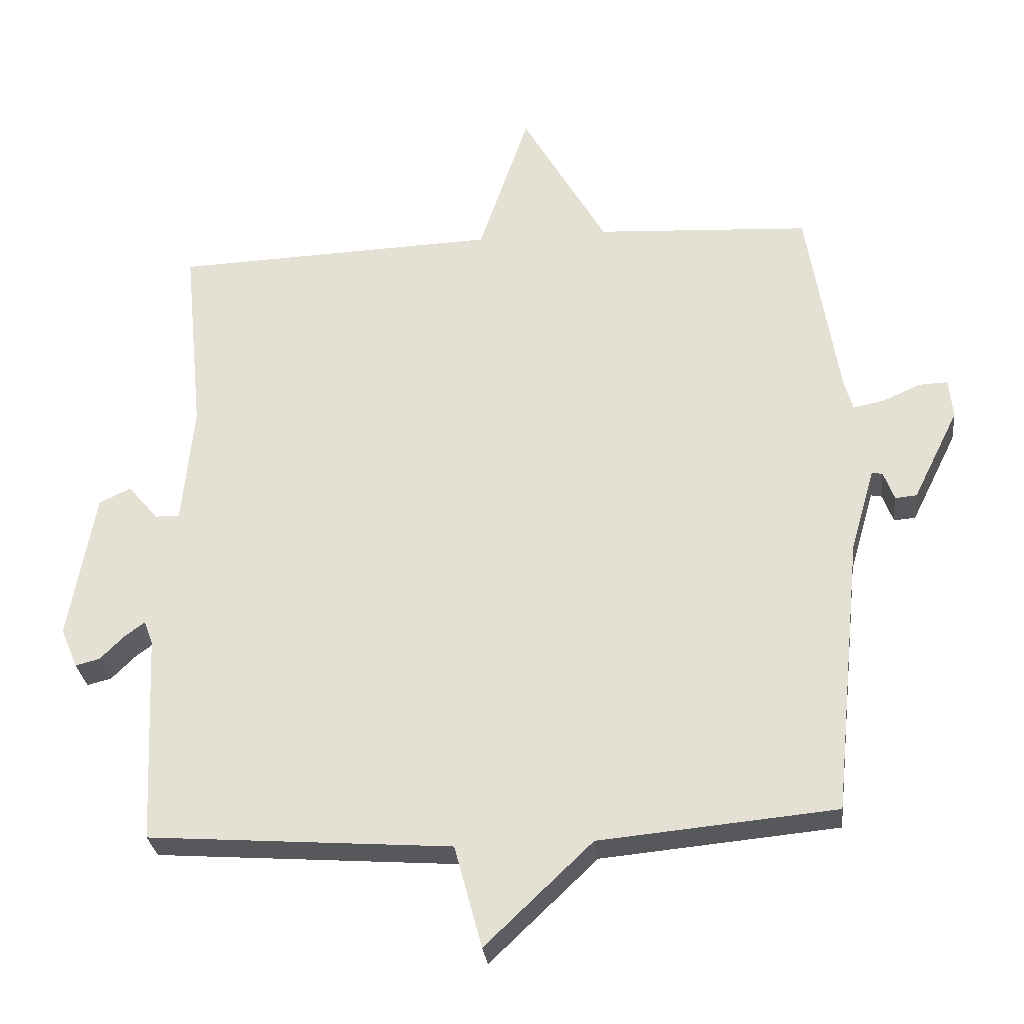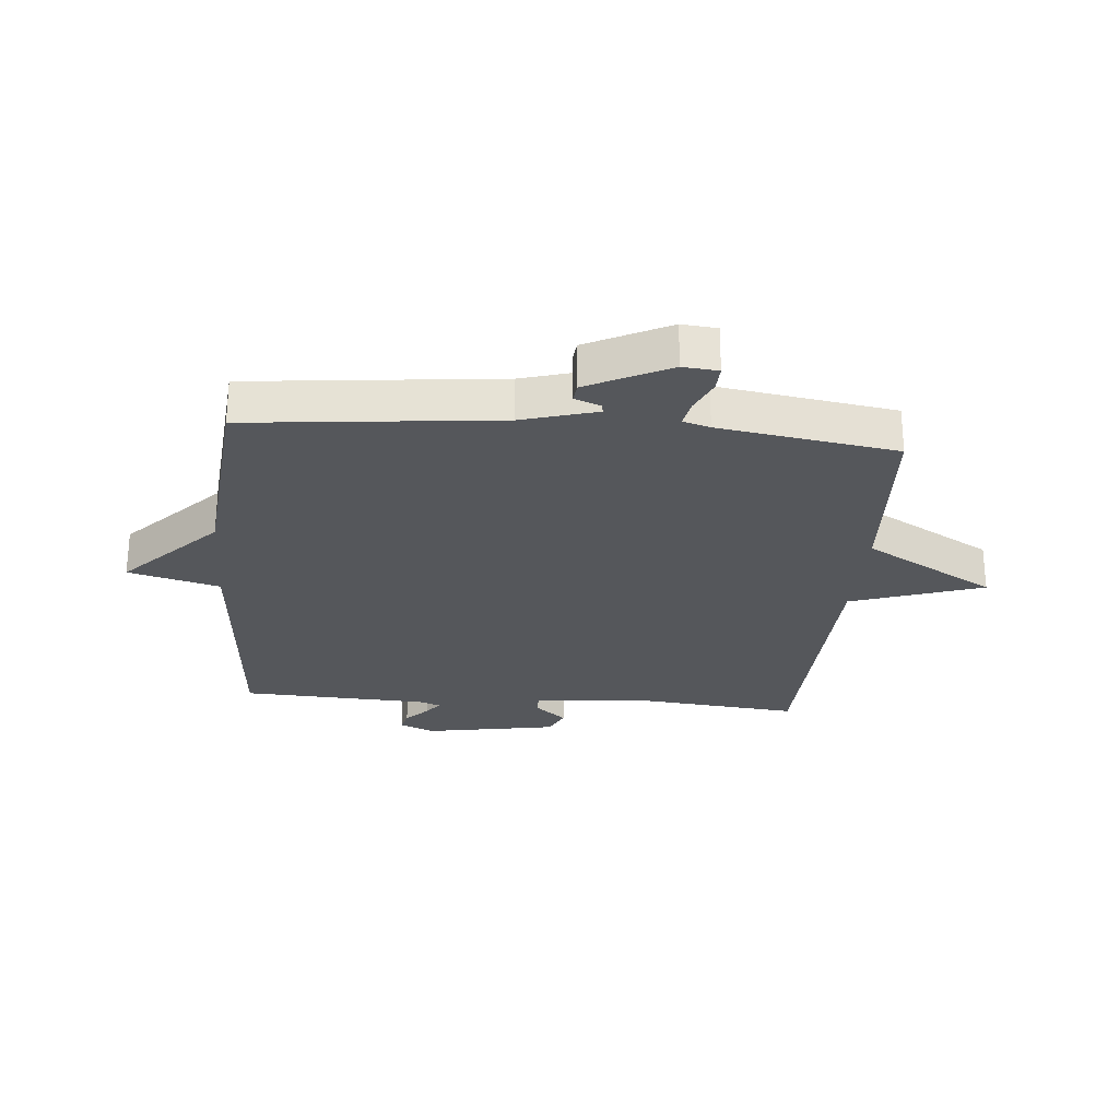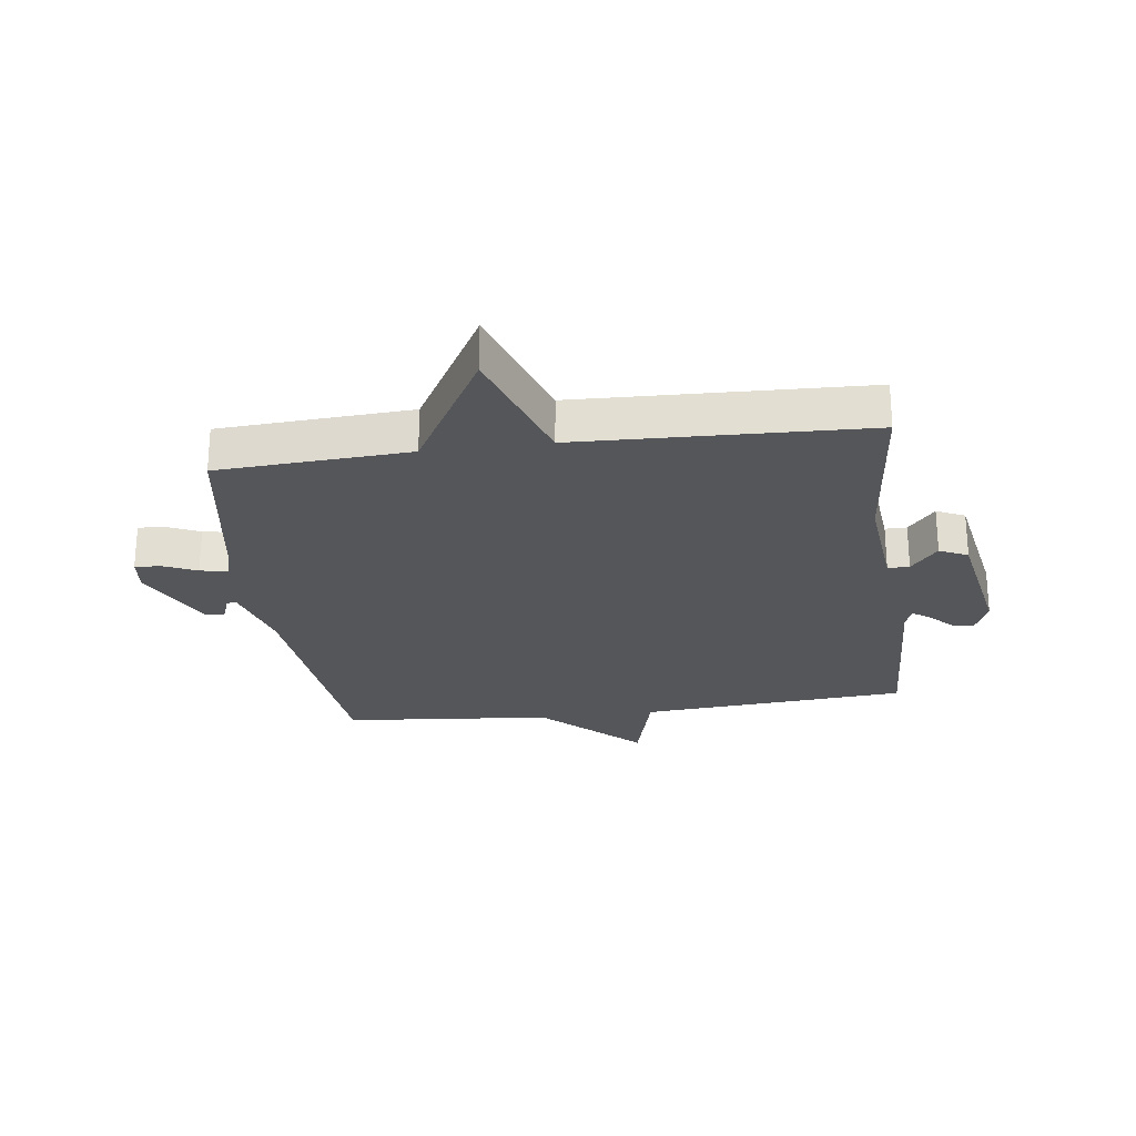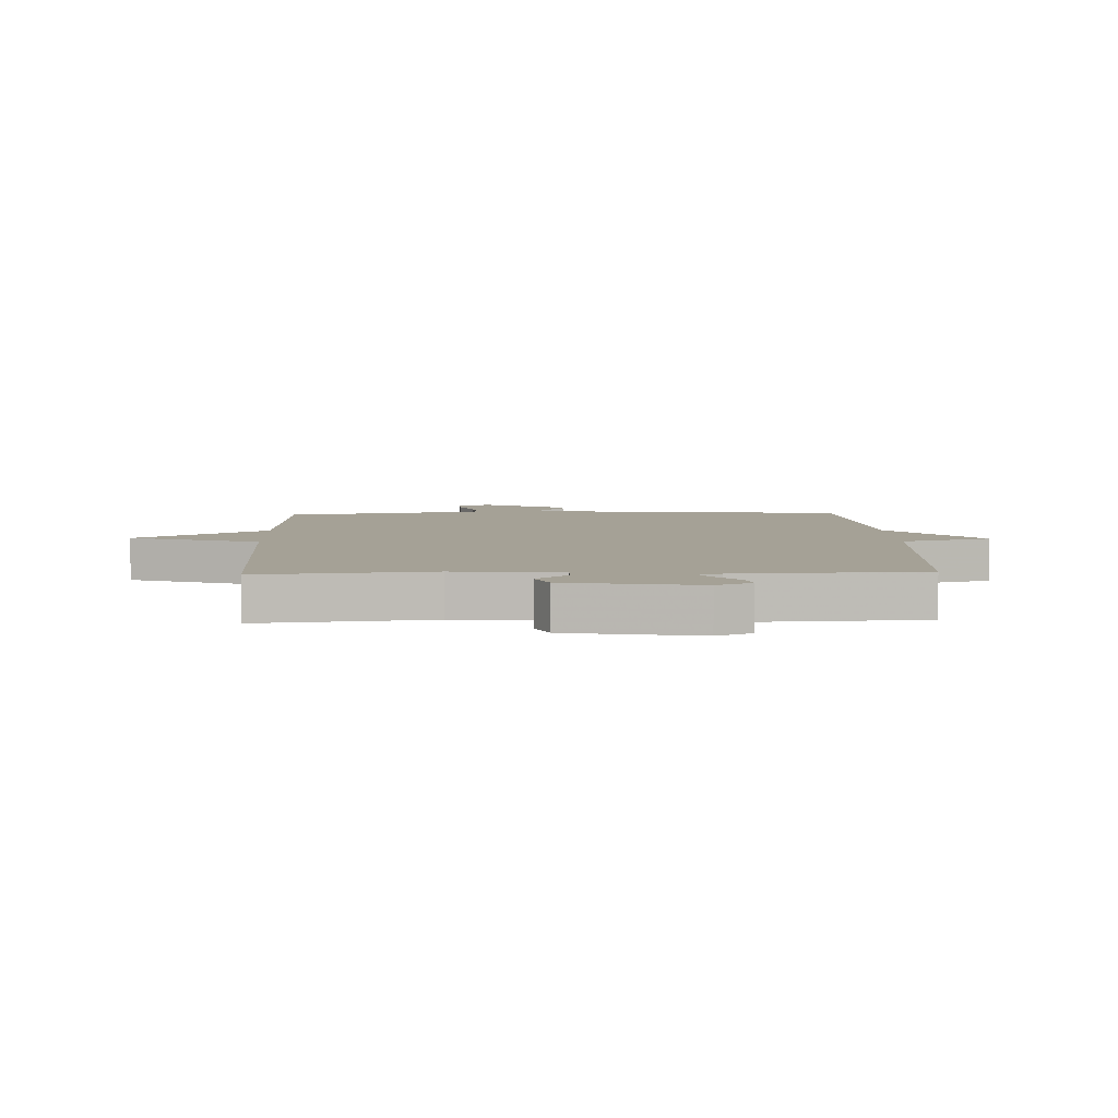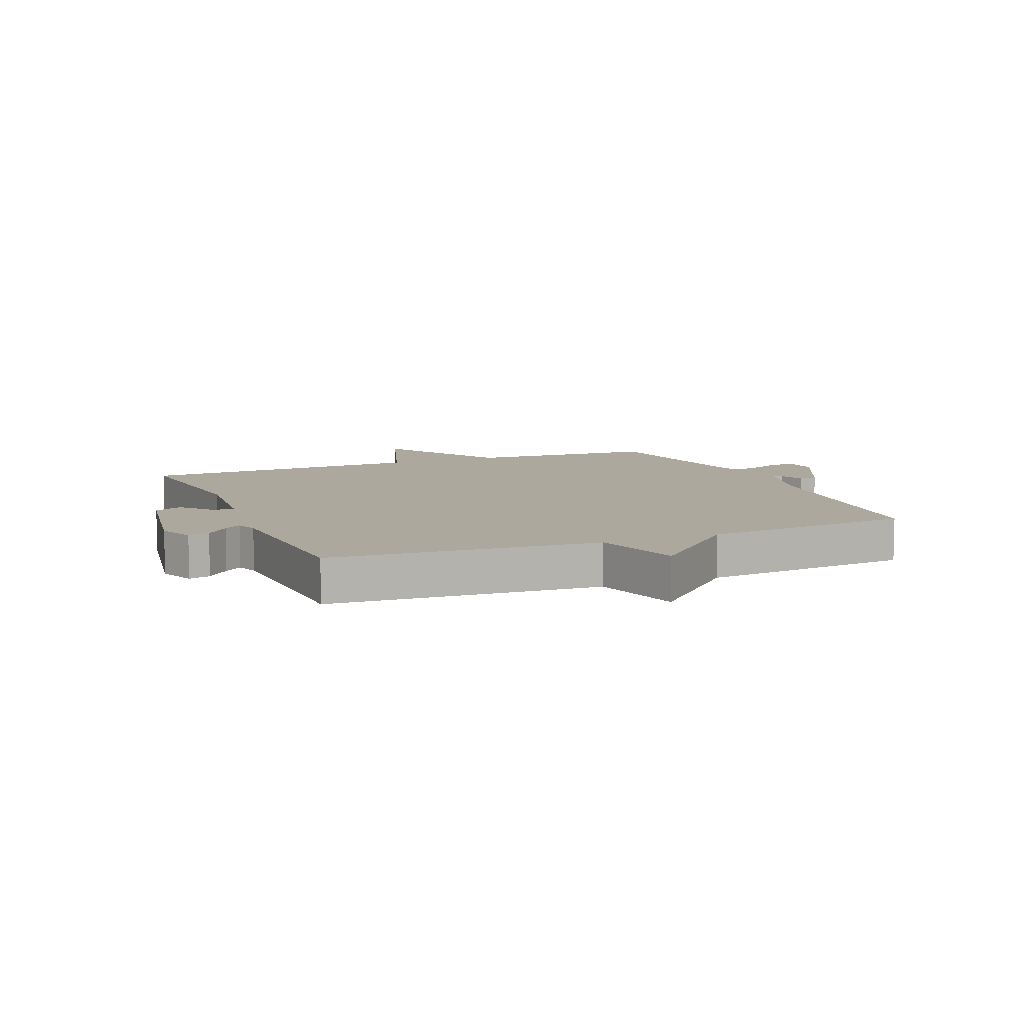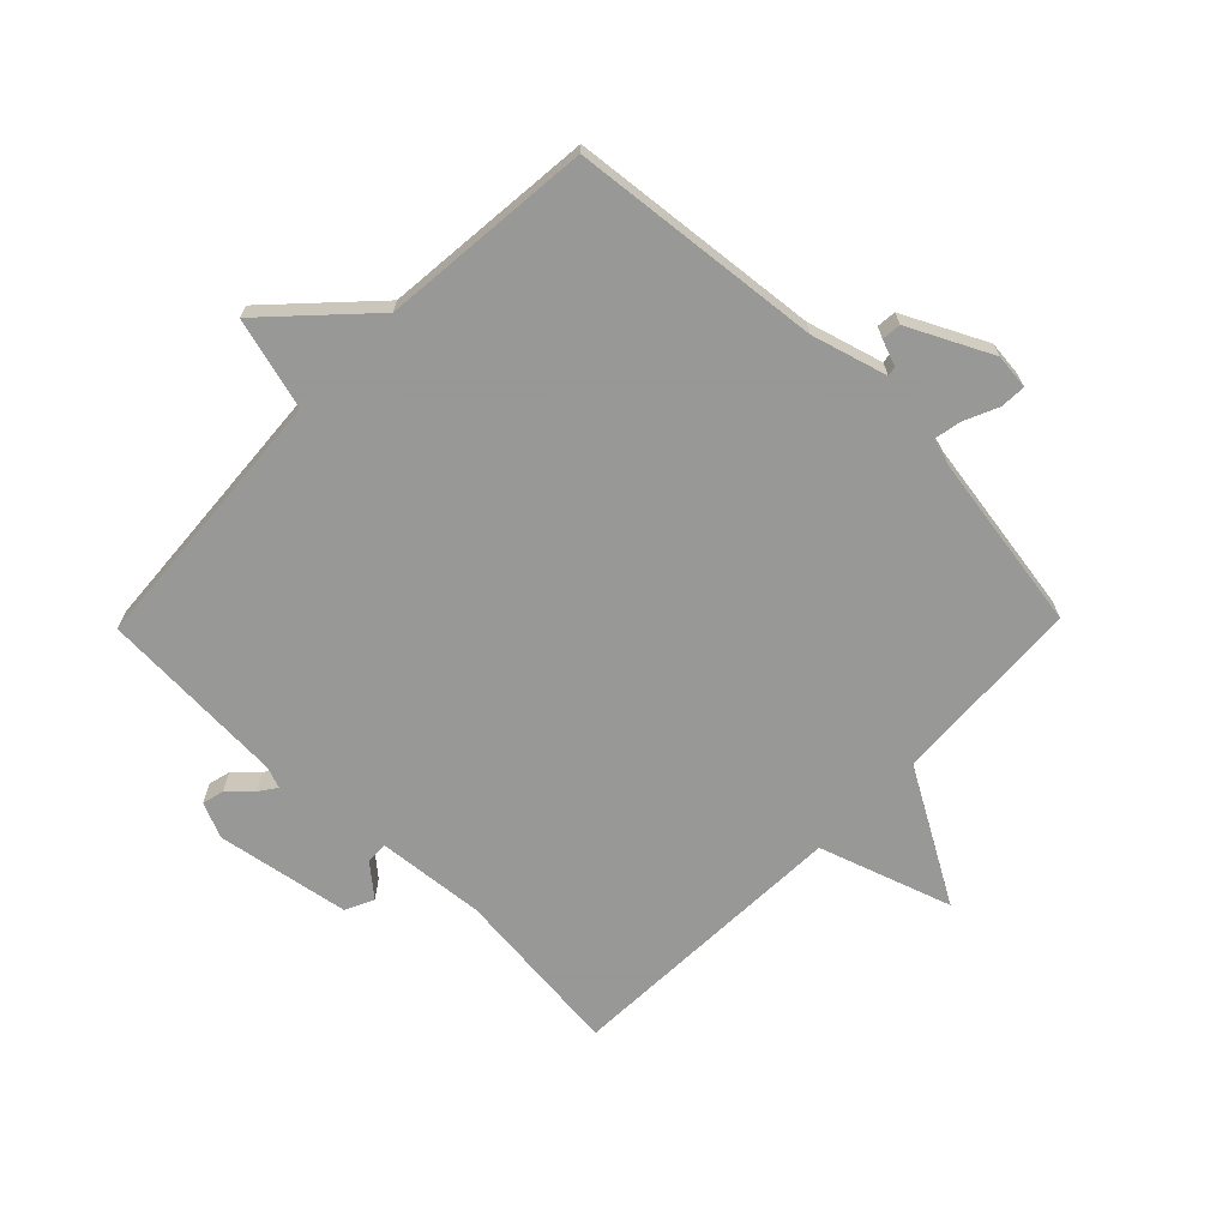
<metadata>
{"format":"obj","ext":"obj","renderer":"f3d","projection":"perspective","resolution":1024,"background":"white","views":[{"elev":-29.1,"azim":-173.8,"up":"+Z"},{"elev":-26.5,"azim":-94.9,"up":"+Y"},{"elev":-25.4,"azim":7.6,"up":"+Y"},{"elev":6.0,"azim":87.8,"up":"+Y"},{"elev":8.6,"azim":157.4,"up":"+Y"},{"elev":-68.4,"azim":-134.3,"up":"+Y"}]}
</metadata>
<code>
v 0.5 0.07 -0.5
v 0.051 0.07 -0.533
v 0.01 0.07 -0.685
v -0.149 0.07 -0.533
v -0.5 0.07 -0.5
v -0.543 0.07 -0.083
v -0.579 0.07 0.042
v -0.595 0.07 0.039
v -0.611 0.07 -0.004
v -0.643 0.07 -0.001
v -0.711 0.07 0.136
v -0.705 0.07 0.195
v -0.662 0.07 0.193
v -0.606 0.07 0.168
v -0.56 0.07 0.159
v -0.547 0.07 0.204
v -0.5 0.07 0.5
v -0.181 0.07 0.518
v -0.055 0.07 0.738
v 0.019 0.07 0.518
v 0.5 0.07 0.5
v 0.471 0.07 0.211
v 0.488 0.07 0.032
v 0.524 0.07 0.032
v 0.569 0.07 0.085
v 0.616 0.07 0.063
v 0.655 0.07 -0.159
v 0.63 0.07 -0.218
v 0.594 0.07 -0.209
v 0.557 0.07 -0.172
v 0.528 0.07 -0.151
v 0.515 0.07 -0.187
v 0.5 0 -0.5
v 0.051 0 -0.533
v 0.01 0 -0.685
v -0.149 0 -0.533
v -0.5 0 -0.5
v -0.543 0 -0.083
v -0.579 0 0.042
v -0.595 0 0.039
v -0.611 0 -0.004
v -0.643 0 -0.001
v -0.711 0 0.136
v -0.705 0 0.195
v -0.662 0 0.193
v -0.606 0 0.168
v -0.56 0 0.159
v -0.547 0 0.204
v -0.5 0 0.5
v -0.181 0 0.518
v -0.055 0 0.738
v 0.019 0 0.518
v 0.5 0 0.5
v 0.471 0 0.211
v 0.488 0 0.032
v 0.524 0 0.032
v 0.569 0 0.085
v 0.616 0 0.063
v 0.655 0 -0.159
v 0.63 0 -0.218
v 0.594 0 -0.209
v 0.557 0 -0.172
v 0.528 0 -0.151
v 0.515 0 -0.187
f 28 29 30
f 27 28 30
f 26 27 30
f 25 26 30
f 24 25 30
f 23 24 30 31
f 20 21 22
f 20 22 23
f 18 19 20
f 23 31 32
f 20 23 32
f 18 20 32
f 17 18 32
f 16 17 32
f 12 13 14
f 11 12 14
f 10 11 14
f 9 10 14
f 8 9 14
f 7 8 14 15
f 32 1 2
f 16 32 2
f 15 16 2
f 7 15 2
f 6 7 2
f 2 3 4
f 2 4 5 6
f 62 61 60
f 62 60 59
f 62 59 58
f 62 58 57
f 62 57 56
f 63 62 56 55
f 54 53 52
f 55 54 52
f 52 51 50
f 64 63 55
f 64 55 52
f 64 52 50
f 64 50 49
f 64 49 48
f 46 45 44
f 46 44 43
f 46 43 42
f 46 42 41
f 46 41 40
f 47 46 40 39
f 34 33 64
f 34 64 48
f 34 48 47
f 34 47 39
f 34 39 38
f 36 35 34
f 38 37 36 34
f 1 33 34 2
f 2 34 35 3
f 3 35 36 4
f 4 36 37 5
f 5 37 38 6
f 6 38 39 7
f 7 39 40 8
f 8 40 41 9
f 9 41 42 10
f 10 42 43 11
f 11 43 44 12
f 12 44 45 13
f 13 45 46 14
f 14 46 47 15
f 15 47 48 16
f 16 48 49 17
f 17 49 50 18
f 18 50 51 19
f 19 51 52 20
f 20 52 53 21
f 21 53 54 22
f 22 54 55 23
f 23 55 56 24
f 24 56 57 25
f 25 57 58 26
f 26 58 59 27
f 27 59 60 28
f 28 60 61 29
f 29 61 62 30
f 30 62 63 31
f 31 63 64 32
f 32 64 33 1

</code>
